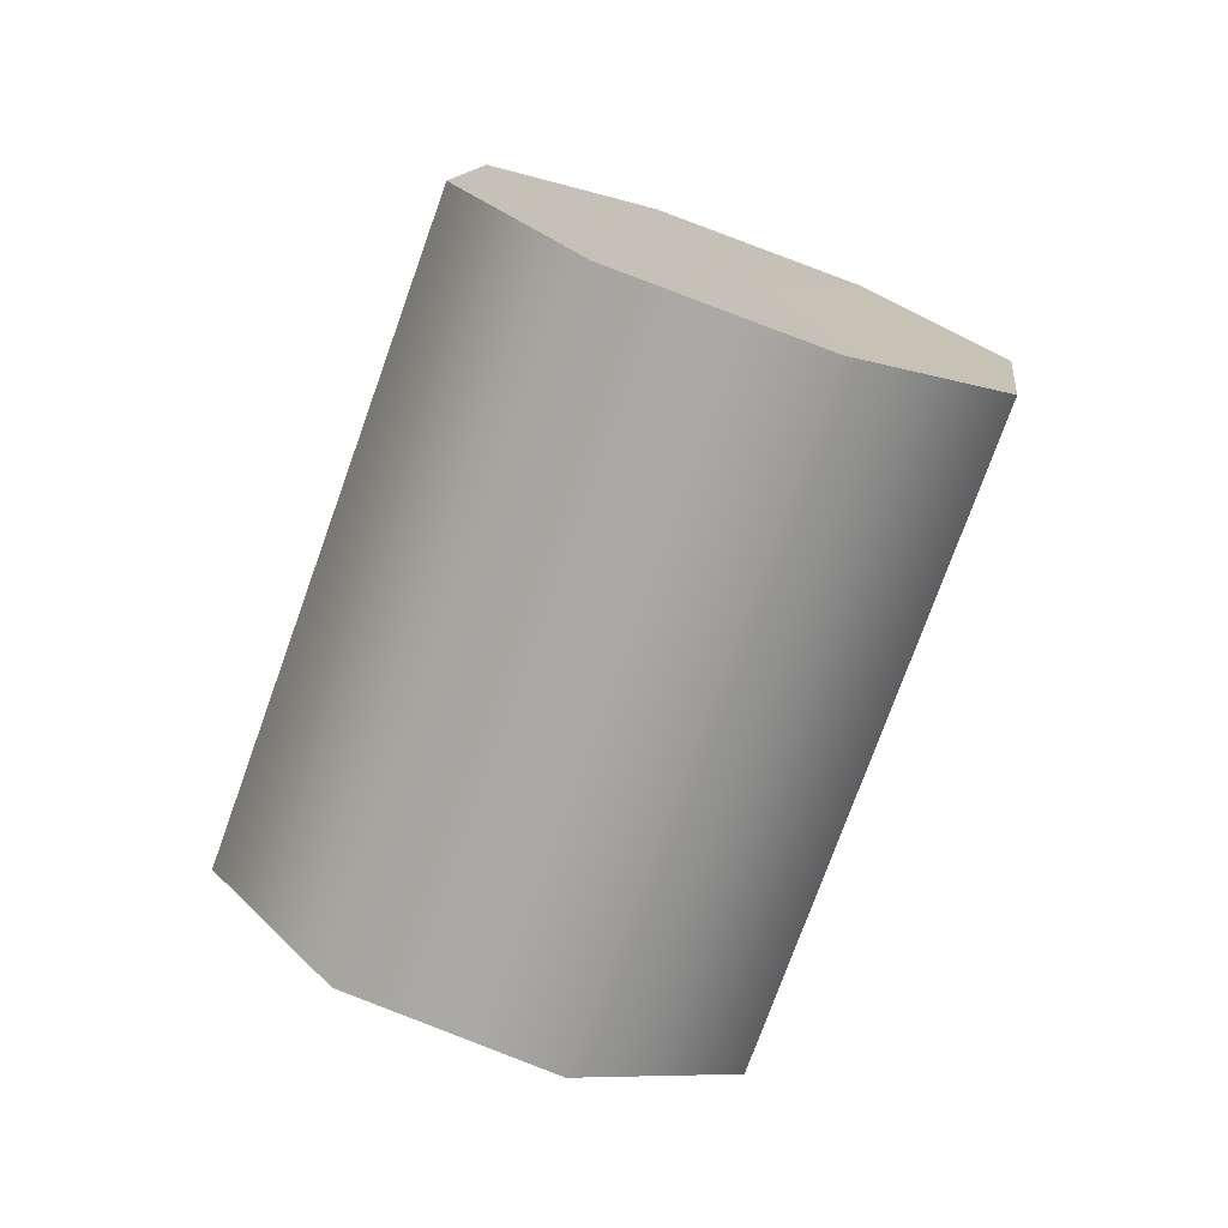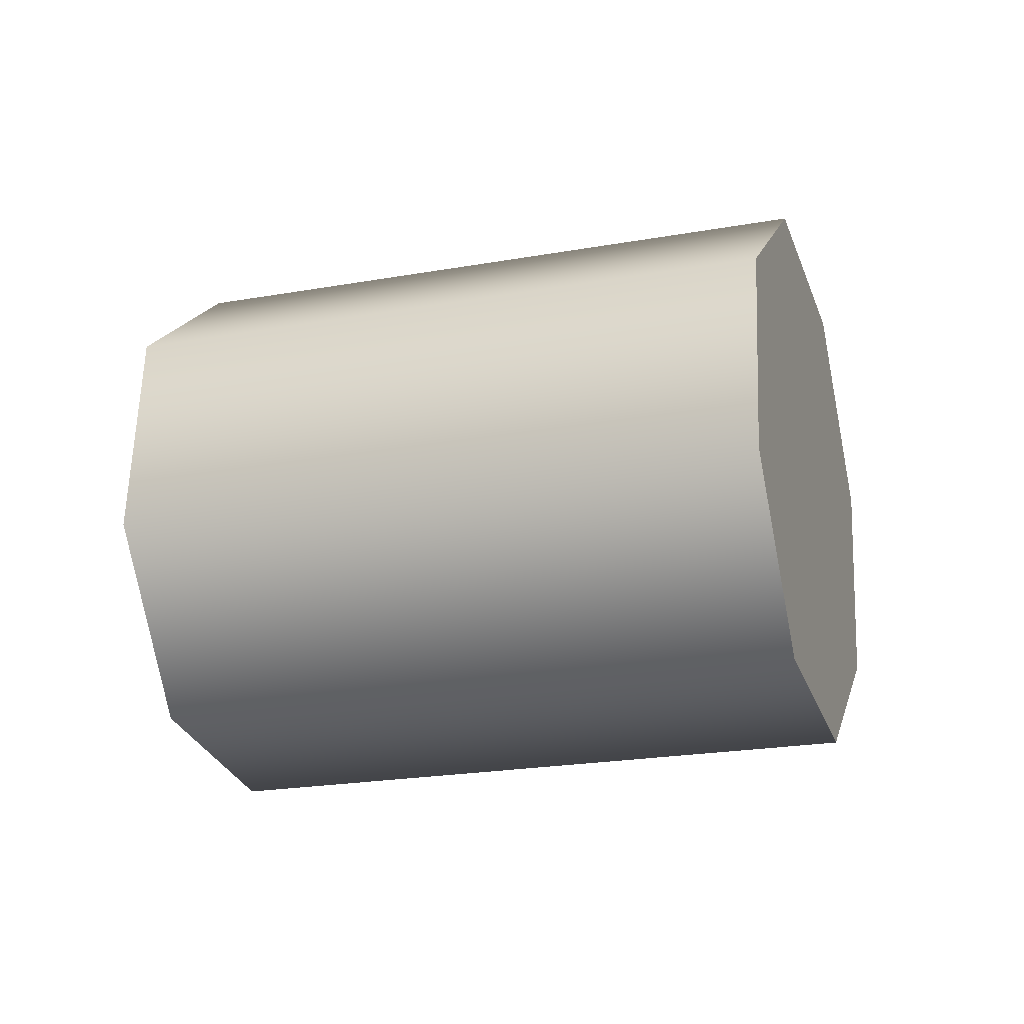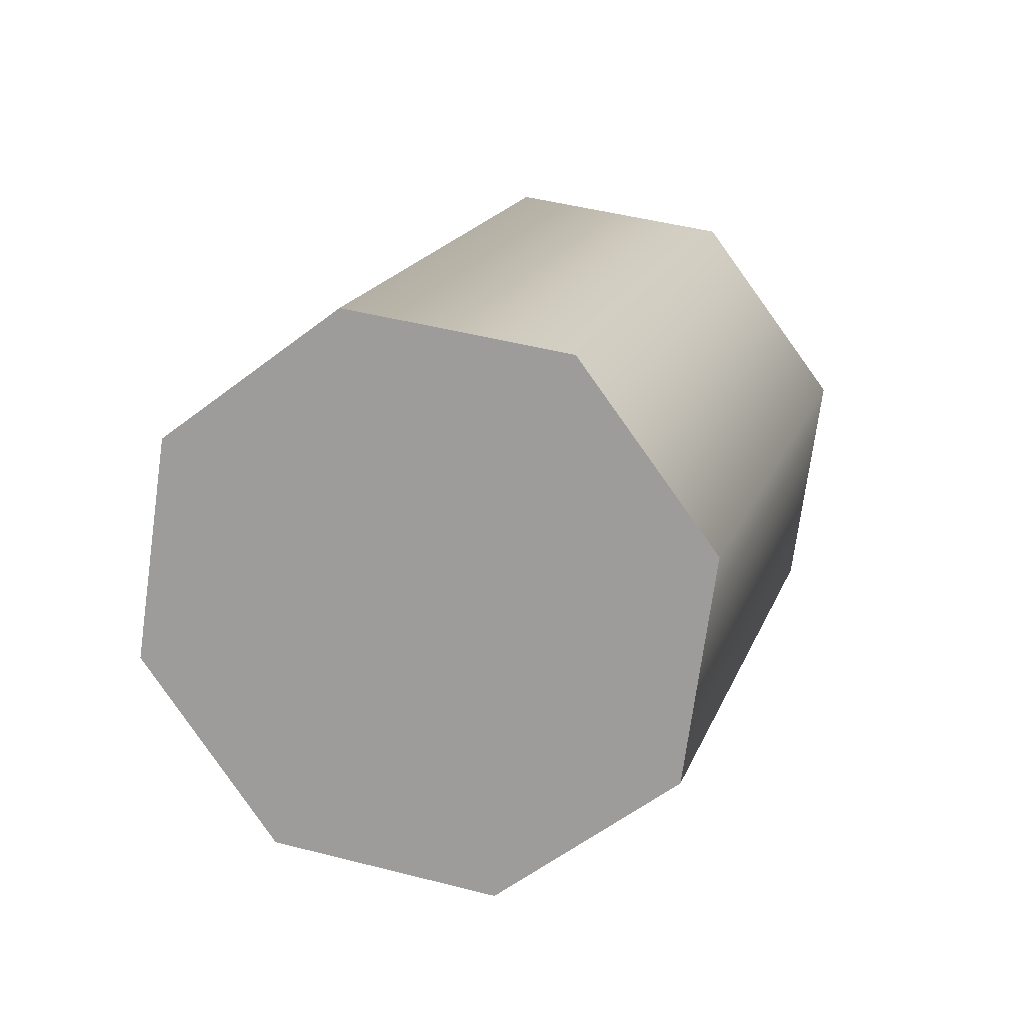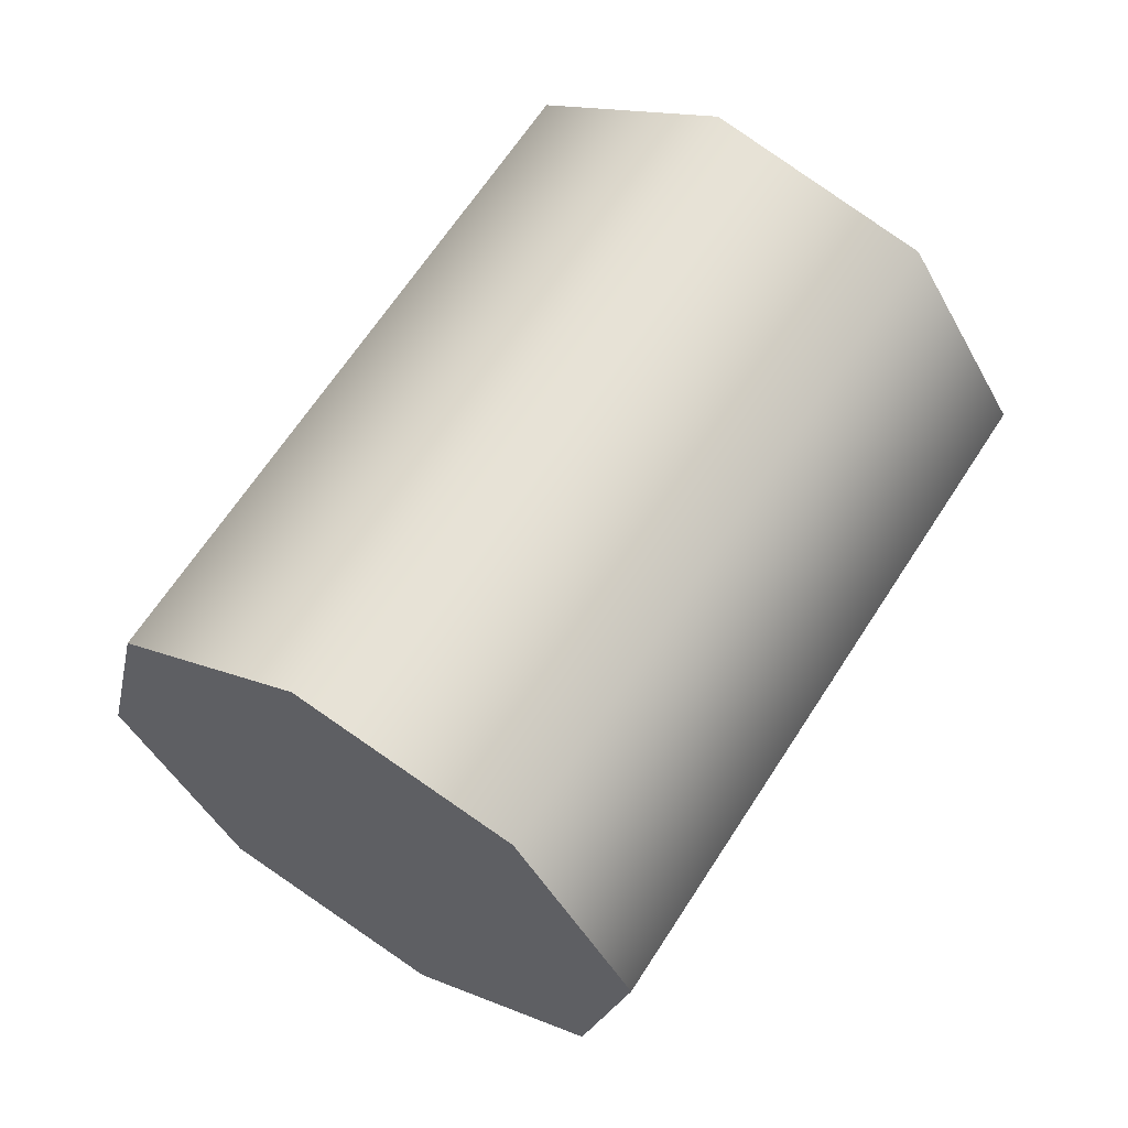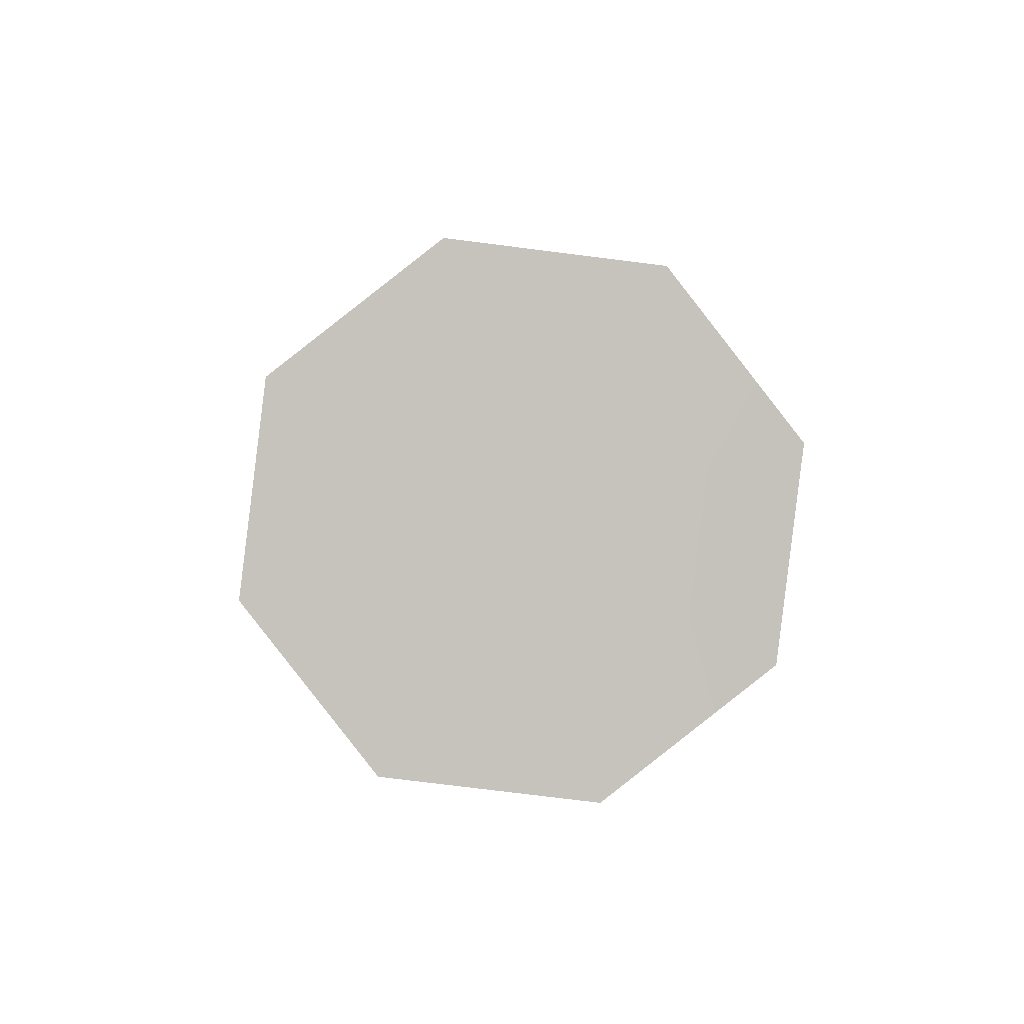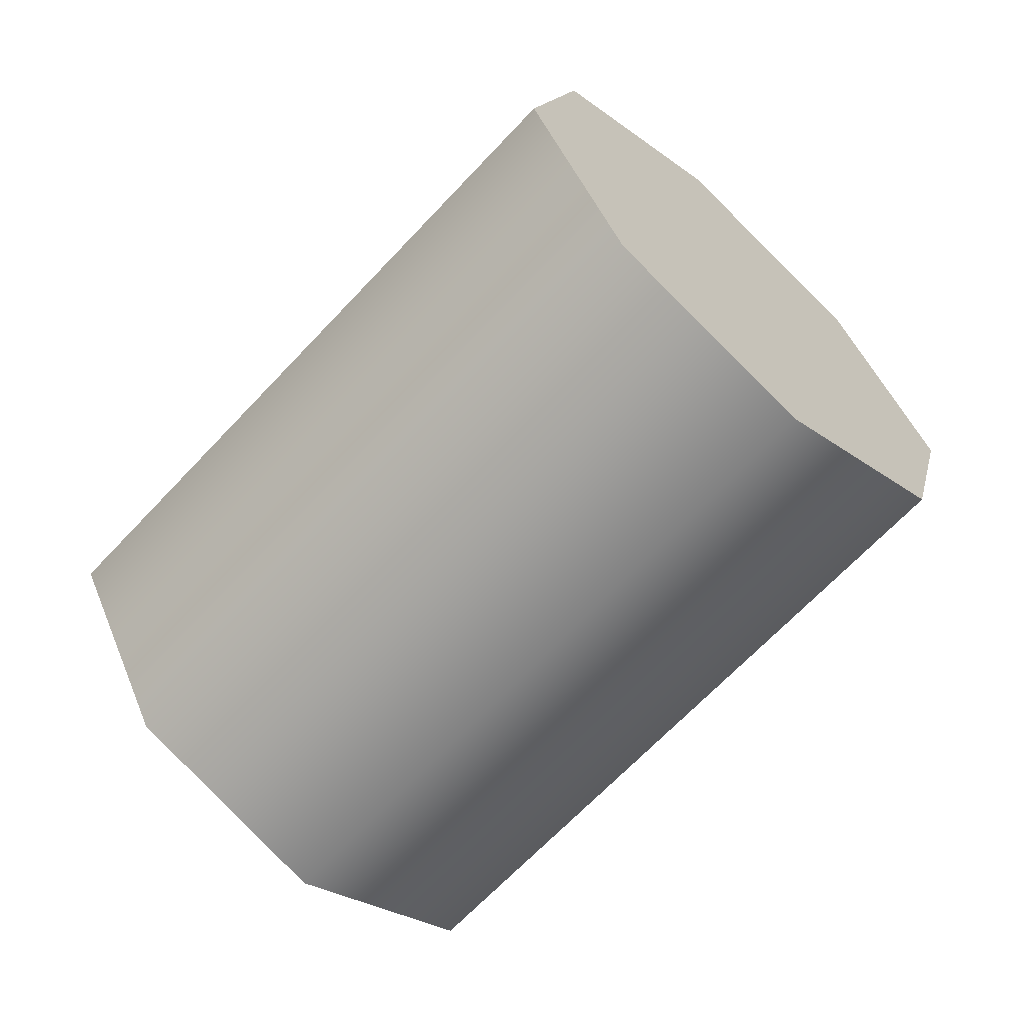
<metadata>
{"format":"obj","ext":"obj","renderer":"f3d","projection":"perspective","resolution":1024,"background":"white","views":[{"elev":-74.8,"azim":-154.7,"up":"+Y"},{"elev":-21.4,"azim":152.8,"up":"+Y"},{"elev":62.8,"azim":110.9,"up":"+Z"},{"elev":6.3,"azim":-40.9,"up":"+Z"},{"elev":1.6,"azim":-136.7,"up":"+Y"},{"elev":40.5,"azim":-16.2,"up":"+Z"}]}
</metadata>
<code>
g Splitter_leg_05
v -0.312 0.9106 0.1352
v -0.1345 0.9106 0.3127
v -0.1915 0.9008 0.3698
v -0.3691 0.9008 0.1923
v -0.2667 0.8606 0.08992
v -0.08915 0.8606 0.2674
v -0.2597 0.7798 0.08293
v -0.08216 0.7798 0.2604
v -0.2951 0.7158 0.1183
v -0.1176 0.7158 0.2959
v -0.3522 0.7059 0.1754
v -0.1747 0.7059 0.3529
v -0.1176 0.7158 0.2959
v -0.2951 0.7158 0.1183
v -0.3975 0.7559 0.2207
v -0.22 0.7559 0.3983
v -0.4045 0.8367 0.2277
v -0.227 0.8367 0.4052
v -0.1345 0.9106 0.3127
v -0.1546 0.8083 0.3328
v -0.1915 0.9008 0.3698
v -0.08915 0.8606 0.2674
v -0.08216 0.7798 0.2604
v -0.1176 0.7158 0.2959
v -0.1747 0.7059 0.3529
v -0.22 0.7559 0.3983
v -0.227 0.8367 0.4052
v -0.3691 0.9008 0.1923
v -0.3321 0.8083 0.1553
v -0.312 0.9106 0.1352
v -0.2667 0.8606 0.08992
v -0.2597 0.7798 0.08293
v -0.2951 0.7158 0.1183
v -0.3522 0.7059 0.1754
v -0.3975 0.7559 0.2207
v -0.4045 0.8367 0.2277
g Splitter_leg_05_0
f 3 2 1
f 4 3 1
f 2 6 5
f 1 2 5
f 6 8 7
f 5 6 7
f 8 10 9
f 7 8 9
f 13 12 11
f 14 13 11
f 12 16 15
f 11 12 15
f 16 18 17
f 15 16 17
f 17 18 3
f 4 17 3
f 21 20 19
f 19 20 22
f 22 20 23
f 23 20 24
f 24 20 25
f 25 20 26
f 26 20 27
f 27 20 21
f 30 29 28
f 31 29 30
f 32 29 31
f 33 29 32
f 34 29 33
f 35 29 34
f 36 29 35
f 28 29 36

</code>
